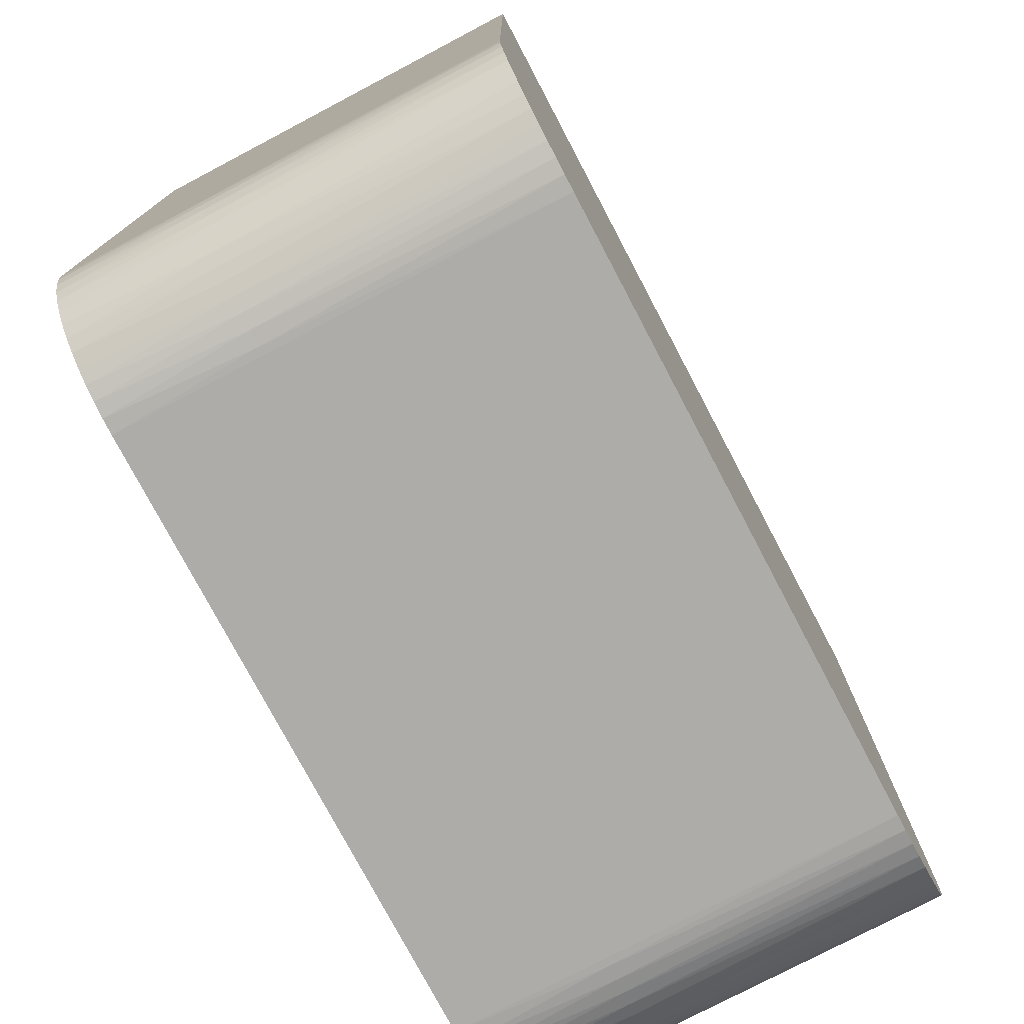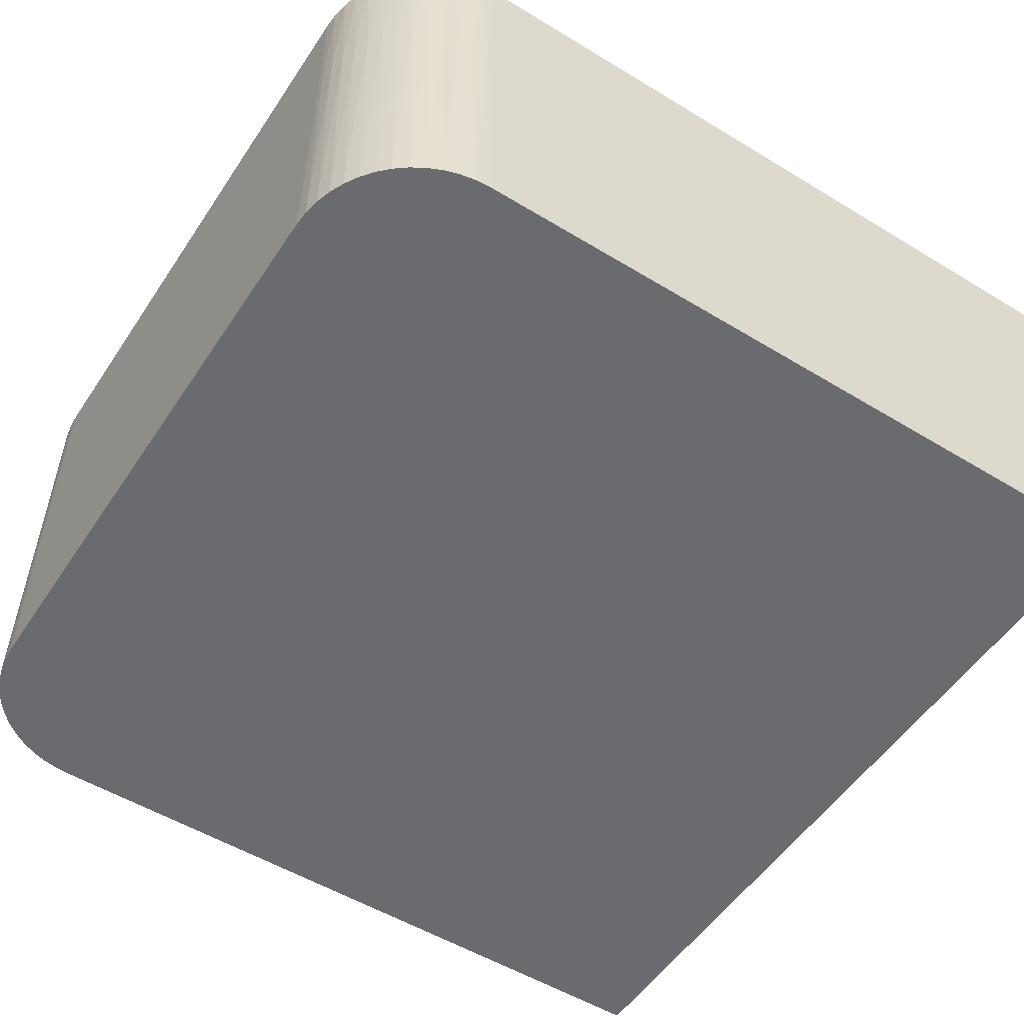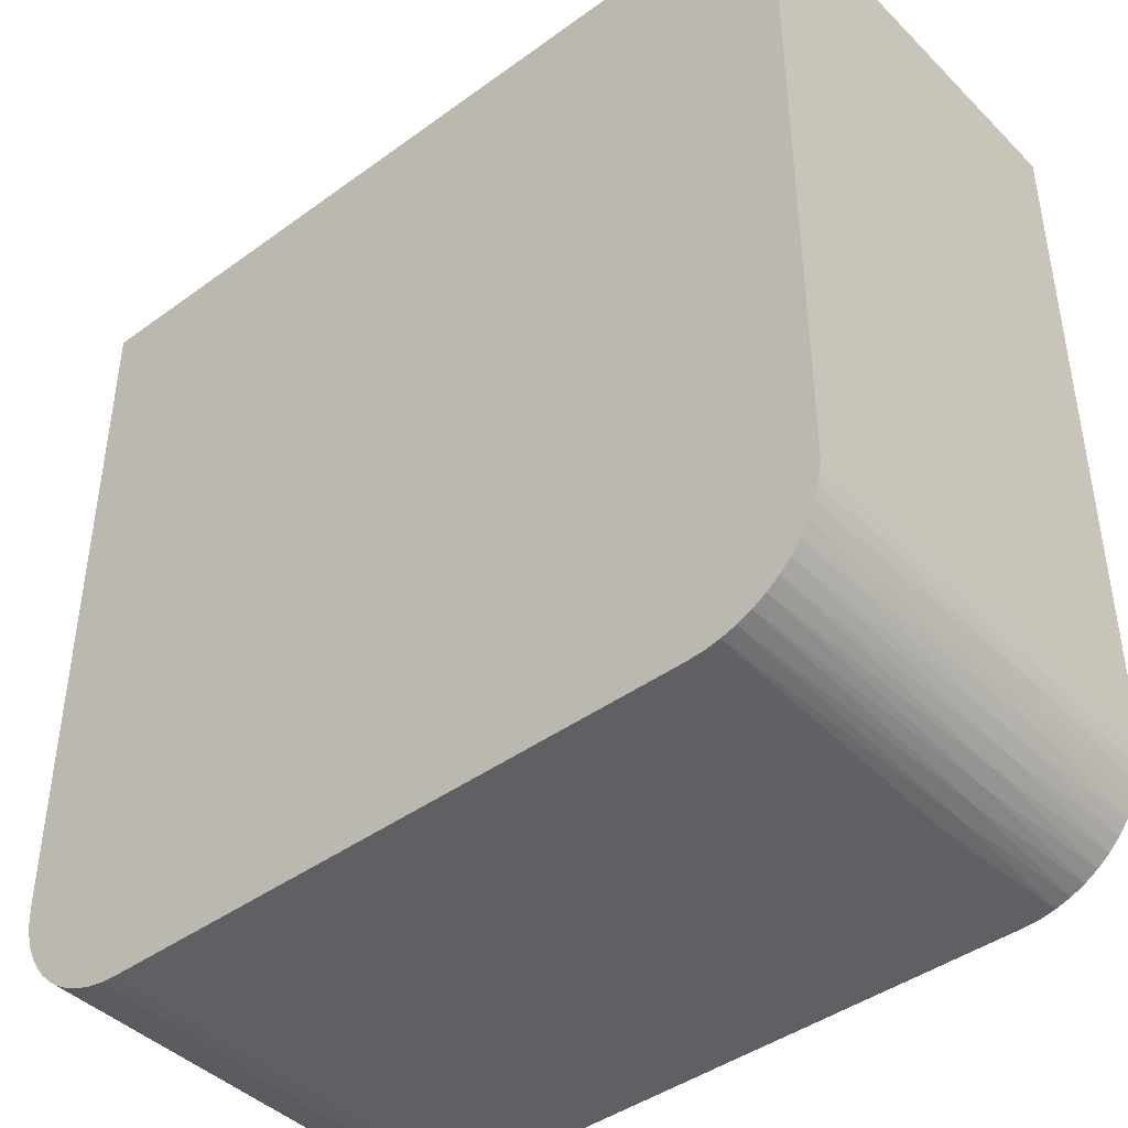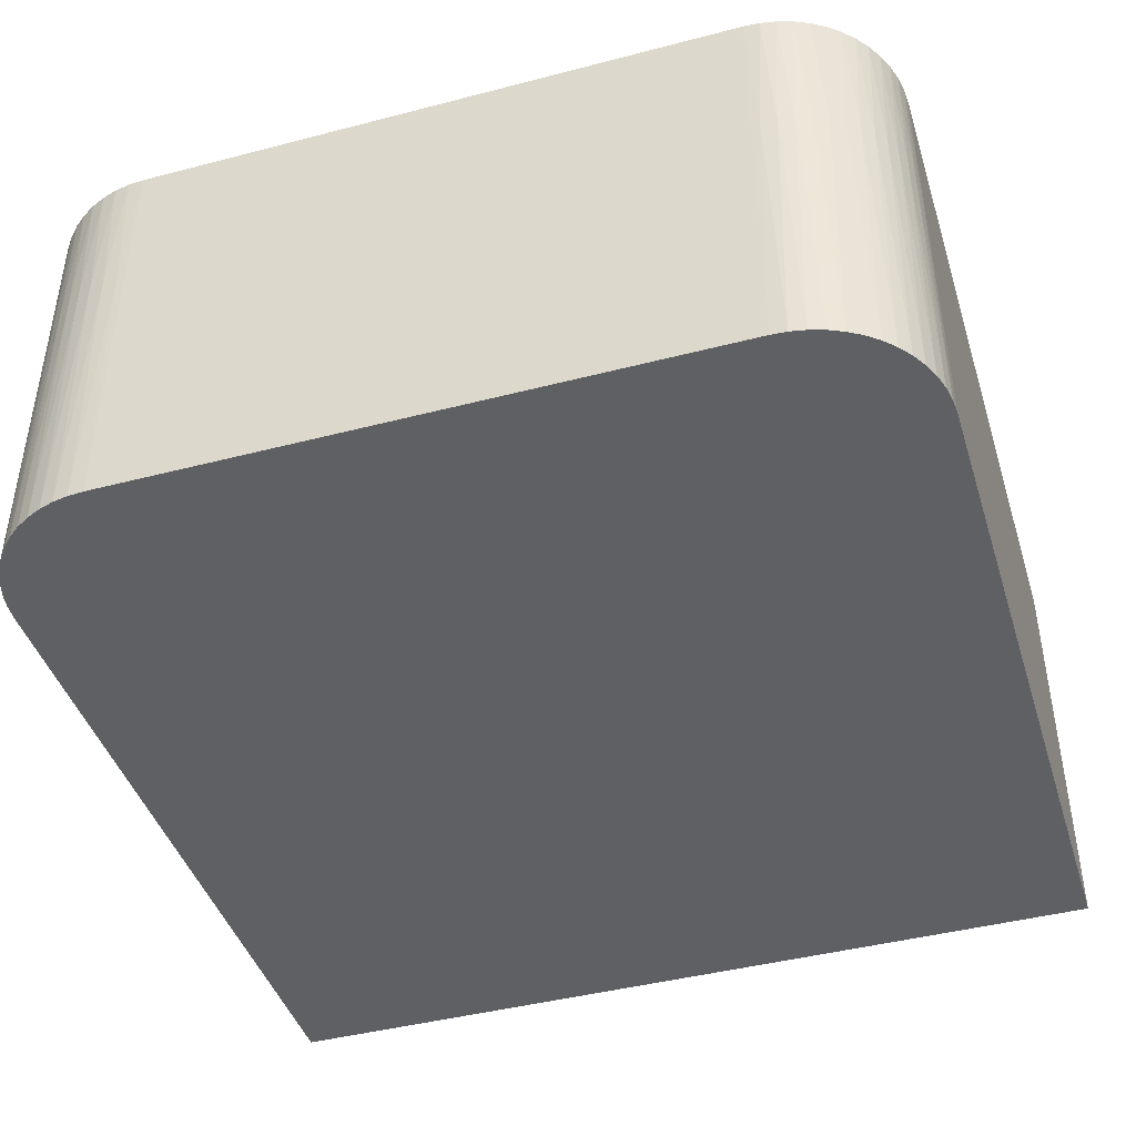
<metadata>
{"format":"obj","ext":"obj","renderer":"f3d","projection":"perspective","resolution":1024,"background":"white","views":[{"elev":-76.8,"azim":117.8,"up":"+Y"},{"elev":-53.3,"azim":57.0,"up":"+Z"},{"elev":-43.0,"azim":-139.2,"up":"+Y"},{"elev":-43.4,"azim":17.1,"up":"+Z"}]}
</metadata>
<code>
o panel0000
v -127 -88.9 63.5
v -127 -88.9 -63.5
v -126.9 -91.2 21.17
v -126.7 -93.49 63.5
v -126.9 -91.2 21.17
v -126.4 -95.77 21.17
v -125.9 -98.02 63.5
v -126.4 -95.77 21.17
v -125.3 -100.2 21.17
v -124.5 -102.4 63.5
v -125.3 -100.2 21.17
v -123.6 -104.5 21.17
v -122.6 -106.6 63.5
v -123.6 -104.5 21.17
v -121.5 -108.6 21.17
v -120.3 -110.5 63.5
v -121.5 -108.6 21.17
v -118.9 -112.4 21.17
v -117.4 -114.2 63.5
v -118.9 -112.4 21.17
v -115.8 -115.8 21.17
v -114.2 -117.4 63.5
v -115.8 -115.8 21.17
v -112.4 -118.9 21.17
v -110.5 -120.3 63.5
v -112.4 -118.9 21.17
v -108.6 -121.5 21.17
v -106.6 -122.6 63.5
v -108.6 -121.5 21.17
v -104.5 -123.6 21.17
v -102.4 -124.5 63.5
v -104.5 -123.6 21.17
v -100.2 -125.3 21.17
v -98.02 -125.9 63.5
v -100.2 -125.3 21.17
v -95.77 -126.4 21.17
v -93.49 -126.7 63.5
v -95.77 -126.4 21.17
v -91.2 -126.9 21.17
v -88.9 -127 63.5
v -91.2 -126.9 21.17
v -88.9 -127 -63.5
v -93.49 -126.7 63.5
v -91.2 -126.9 21.17
v -88.9 -127 63.5
v -125.9 -98.02 -63.5
v -126.4 -95.77 21.17
v -126.7 -93.49 -63.5
v -125.3 -100.2 21.17
v -126.4 -95.77 21.17
v -125.9 -98.02 -63.5
v -125.3 -100.2 21.17
v -125.9 -98.02 -63.5
v -124.5 -102.4 -63.5
v -123.6 -104.5 21.17
v -125.3 -100.2 21.17
v -124.5 -102.4 -63.5
v -123.6 -104.5 21.17
v -124.5 -102.4 -63.5
v -122.6 -106.6 -63.5
v -121.5 -108.6 21.17
v -122.6 -106.6 -63.5
v -120.3 -110.5 -63.5
v -118.9 -112.4 21.17
v -120.3 -110.5 -63.5
v -117.4 -114.2 -63.5
v -115.8 -115.8 21.17
v -117.4 -114.2 -63.5
v -114.2 -117.4 -63.5
v -112.4 -118.9 21.17
v -114.2 -117.4 -63.5
v -110.5 -120.3 -63.5
v -108.6 -121.5 21.17
v -110.5 -120.3 -63.5
v -106.6 -122.6 -63.5
v -104.5 -123.6 21.17
v -106.6 -122.6 -63.5
v -102.4 -124.5 -63.5
v -100.2 -125.3 21.17
v -102.4 -124.5 -63.5
v -98.02 -125.9 -63.5
v -95.77 -126.4 21.17
v -98.02 -125.9 -63.5
v -93.49 -126.7 -63.5
v -88.9 -127 -63.5
v -91.2 -126.9 21.17
v -93.49 -126.7 -63.5
v -91.2 -126.9 21.17
v -95.77 -126.4 21.17
v -93.49 -126.7 -63.5
v -121.5 -108.6 21.17
v -123.6 -104.5 21.17
v -122.6 -106.6 -63.5
v -118.9 -112.4 21.17
v -121.5 -108.6 21.17
v -120.3 -110.5 -63.5
v -115.8 -115.8 21.17
v -118.9 -112.4 21.17
v -117.4 -114.2 -63.5
v -112.4 -118.9 21.17
v -115.8 -115.8 21.17
v -114.2 -117.4 -63.5
v -108.6 -121.5 21.17
v -112.4 -118.9 21.17
v -110.5 -120.3 -63.5
v -104.5 -123.6 21.17
v -108.6 -121.5 21.17
v -106.6 -122.6 -63.5
v -100.2 -125.3 21.17
v -104.5 -123.6 21.17
v -102.4 -124.5 -63.5
v -95.77 -126.4 21.17
v -100.2 -125.3 21.17
v -98.02 -125.9 -63.5
v -98.02 -125.9 63.5
v -95.77 -126.4 21.17
v -93.49 -126.7 63.5
v -102.4 -124.5 63.5
v -100.2 -125.3 21.17
v -98.02 -125.9 63.5
v -106.6 -122.6 63.5
v -104.5 -123.6 21.17
v -102.4 -124.5 63.5
v -110.5 -120.3 63.5
v -108.6 -121.5 21.17
v -106.6 -122.6 63.5
v -114.2 -117.4 63.5
v -112.4 -118.9 21.17
v -110.5 -120.3 63.5
v -117.4 -114.2 63.5
v -115.8 -115.8 21.17
v -114.2 -117.4 63.5
v -120.3 -110.5 63.5
v -118.9 -112.4 21.17
v -117.4 -114.2 63.5
v -122.6 -106.6 63.5
v -121.5 -108.6 21.17
v -120.3 -110.5 63.5
v -124.5 -102.4 63.5
v -123.6 -104.5 21.17
v -122.6 -106.6 63.5
v -125.9 -98.02 63.5
v -125.3 -100.2 21.17
v -124.5 -102.4 63.5
v -126.7 -93.49 63.5
v -126.4 -95.77 21.17
v -125.9 -98.02 63.5
v -127 -88.9 63.5
v -126.9 -91.2 21.17
v -126.7 -93.49 63.5
v -126.4 -95.77 21.17
v -126.9 -91.2 21.17
v -126.7 -93.49 -63.5
v -126.9 -91.2 21.17
v -127 -88.9 -63.5
v -126.7 -93.49 -63.5
v -127 127 -63.5
v -127 -88.9 63.5
v -127 127 63.5
v -127 127 -63.5
v -127 -88.9 -63.5
v -127 -88.9 63.5
v 93.49 -126.7 63.5
v 98.02 -125.9 63.5
v 88.9 -127 63.5
v 110.5 -120.3 63.5
v 102.4 -124.5 63.5
v 106.6 -122.6 63.5
v 88.9 -127 63.5
v 98.02 -125.9 63.5
v 102.4 -124.5 63.5
v 114.2 -117.4 63.5
v 117.4 -114.2 63.5
v 110.5 -120.3 63.5
v 117.4 -114.2 63.5
v 102.4 -124.5 63.5
v 110.5 -120.3 63.5
v 120.3 -110.5 63.5
v 102.4 -124.5 63.5
v 117.4 -114.2 63.5
v 122.6 -106.6 63.5
v 102.4 -124.5 63.5
v 120.3 -110.5 63.5
v 124.5 -102.4 63.5
v 125.9 -98.02 63.5
v 122.6 -106.6 63.5
v 125.9 -98.02 63.5
v 102.4 -124.5 63.5
v 122.6 -106.6 63.5
v 126.7 -93.49 63.5
v 102.4 -124.5 63.5
v 125.9 -98.02 63.5
v 127 -88.9 63.5
v 102.4 -124.5 63.5
v 126.7 -93.49 63.5
v 88.9 -127 63.5
v 102.4 -124.5 63.5
v 127 -88.9 63.5
v 88.9 -127 63.5
v 127 -88.9 63.5
v -88.9 -127 63.5
v 127 -88.9 63.5
v 127 127 63.5
v -127 127 63.5
v 127 -88.9 63.5
v -127 127 63.5
v -127 -88.9 63.5
v 127 -88.9 63.5
v -127 -88.9 63.5
v -88.9 -127 63.5
v -127 -88.9 63.5
v -126.7 -93.49 63.5
v -125.9 -98.02 63.5
v -127 -88.9 63.5
v -125.9 -98.02 63.5
v -124.5 -102.4 63.5
v -127 -88.9 63.5
v -124.5 -102.4 63.5
v -102.4 -124.5 63.5
v -124.5 -102.4 63.5
v -122.6 -106.6 63.5
v -120.3 -110.5 63.5
v -124.5 -102.4 63.5
v -120.3 -110.5 63.5
v -102.4 -124.5 63.5
v -120.3 -110.5 63.5
v -117.4 -114.2 63.5
v -114.2 -117.4 63.5
v -102.4 -124.5 63.5
v -114.2 -117.4 63.5
v -110.5 -120.3 63.5
v -102.4 -124.5 63.5
v -110.5 -120.3 63.5
v -106.6 -122.6 63.5
v -120.3 -110.5 63.5
v -114.2 -117.4 63.5
v -102.4 -124.5 63.5
v -127 -88.9 63.5
v -102.4 -124.5 63.5
v -88.9 -127 63.5
v -102.4 -124.5 63.5
v -98.02 -125.9 63.5
v -88.9 -127 63.5
v -98.02 -125.9 63.5
v -93.49 -126.7 63.5
v -88.9 -127 63.5
v 88.9 -127 63.5
v 88.9 -127 -63.5
v 91.2 -126.9 21.17
v 93.49 -126.7 63.5
v 91.2 -126.9 21.17
v 95.77 -126.4 21.17
v 98.02 -125.9 63.5
v 95.77 -126.4 21.17
v 100.2 -125.3 21.17
v 102.4 -124.5 63.5
v 100.2 -125.3 21.17
v 104.5 -123.6 21.17
v 106.6 -122.6 63.5
v 104.5 -123.6 21.17
v 108.6 -121.5 21.17
v 110.5 -120.3 63.5
v 108.6 -121.5 21.17
v 112.4 -118.9 21.17
v 114.2 -117.4 63.5
v 112.4 -118.9 21.17
v 115.8 -115.8 21.17
v 117.4 -114.2 63.5
v 115.8 -115.8 21.17
v 118.9 -112.4 21.17
v 120.3 -110.5 63.5
v 118.9 -112.4 21.17
v 121.5 -108.6 21.17
v 122.6 -106.6 63.5
v 121.5 -108.6 21.17
v 123.6 -104.5 21.17
v 124.5 -102.4 63.5
v 123.6 -104.5 21.17
v 125.3 -100.2 21.17
v 125.9 -98.02 63.5
v 125.3 -100.2 21.17
v 126.4 -95.77 21.17
v 126.7 -93.49 63.5
v 126.4 -95.77 21.17
v 126.9 -91.2 21.17
v 127 -88.9 63.5
v 126.9 -91.2 21.17
v 127 -88.9 -63.5
v 127 -88.9 63.5
v 126.7 -93.49 63.5
v 126.9 -91.2 21.17
v 98.02 -125.9 -63.5
v 95.77 -126.4 21.17
v 93.49 -126.7 -63.5
v 100.2 -125.3 21.17
v 95.77 -126.4 21.17
v 98.02 -125.9 -63.5
v 100.2 -125.3 21.17
v 98.02 -125.9 -63.5
v 102.4 -124.5 -63.5
v 104.5 -123.6 21.17
v 100.2 -125.3 21.17
v 102.4 -124.5 -63.5
v 104.5 -123.6 21.17
v 102.4 -124.5 -63.5
v 106.6 -122.6 -63.5
v 108.6 -121.5 21.17
v 106.6 -122.6 -63.5
v 110.5 -120.3 -63.5
v 112.4 -118.9 21.17
v 110.5 -120.3 -63.5
v 114.2 -117.4 -63.5
v 115.8 -115.8 21.17
v 114.2 -117.4 -63.5
v 117.4 -114.2 -63.5
v 118.9 -112.4 21.17
v 117.4 -114.2 -63.5
v 120.3 -110.5 -63.5
v 121.5 -108.6 21.17
v 120.3 -110.5 -63.5
v 122.6 -106.6 -63.5
v 123.6 -104.5 21.17
v 122.6 -106.6 -63.5
v 124.5 -102.4 -63.5
v 125.3 -100.2 21.17
v 124.5 -102.4 -63.5
v 125.9 -98.02 -63.5
v 126.4 -95.77 21.17
v 125.9 -98.02 -63.5
v 126.7 -93.49 -63.5
v 126.9 -91.2 21.17
v 126.7 -93.49 -63.5
v 127 -88.9 -63.5
v 126.4 -95.77 21.17
v 126.7 -93.49 -63.5
v 126.9 -91.2 21.17
v 108.6 -121.5 21.17
v 104.5 -123.6 21.17
v 106.6 -122.6 -63.5
v 112.4 -118.9 21.17
v 108.6 -121.5 21.17
v 110.5 -120.3 -63.5
v 115.8 -115.8 21.17
v 112.4 -118.9 21.17
v 114.2 -117.4 -63.5
v 118.9 -112.4 21.17
v 115.8 -115.8 21.17
v 117.4 -114.2 -63.5
v 121.5 -108.6 21.17
v 118.9 -112.4 21.17
v 120.3 -110.5 -63.5
v 121.5 -108.6 21.17
v 122.6 -106.6 -63.5
v 123.6 -104.5 21.17
v 123.6 -104.5 21.17
v 124.5 -102.4 -63.5
v 125.3 -100.2 21.17
v 125.3 -100.2 21.17
v 125.9 -98.02 -63.5
v 126.4 -95.77 21.17
v 126.7 -93.49 63.5
v 125.9 -98.02 63.5
v 126.4 -95.77 21.17
v 125.9 -98.02 63.5
v 124.5 -102.4 63.5
v 125.3 -100.2 21.17
v 124.5 -102.4 63.5
v 122.6 -106.6 63.5
v 123.6 -104.5 21.17
v 122.6 -106.6 63.5
v 120.3 -110.5 63.5
v 121.5 -108.6 21.17
v 120.3 -110.5 63.5
v 117.4 -114.2 63.5
v 118.9 -112.4 21.17
v 117.4 -114.2 63.5
v 114.2 -117.4 63.5
v 115.8 -115.8 21.17
v 114.2 -117.4 63.5
v 110.5 -120.3 63.5
v 112.4 -118.9 21.17
v 110.5 -120.3 63.5
v 106.6 -122.6 63.5
v 108.6 -121.5 21.17
v 106.6 -122.6 63.5
v 102.4 -124.5 63.5
v 104.5 -123.6 21.17
v 102.4 -124.5 63.5
v 98.02 -125.9 63.5
v 100.2 -125.3 21.17
v 98.02 -125.9 63.5
v 93.49 -126.7 63.5
v 95.77 -126.4 21.17
v 93.49 -126.7 63.5
v 88.9 -127 63.5
v 91.2 -126.9 21.17
v 91.2 -126.9 21.17
v 93.49 -126.7 -63.5
v 95.77 -126.4 21.17
v 93.49 -126.7 -63.5
v 91.2 -126.9 21.17
v 88.9 -127 -63.5
v 127 -88.9 63.5
v 127 127 -63.5
v 127 127 63.5
v 127 -88.9 63.5
v 127 -88.9 -63.5
v 127 127 -63.5
v 106.6 -122.6 -63.5
v 102.4 -124.5 -63.5
v 110.5 -120.3 -63.5
v 102.4 -124.5 -63.5
v 117.4 -114.2 -63.5
v 114.2 -117.4 -63.5
v 110.5 -120.3 -63.5
v 102.4 -124.5 -63.5
v 114.2 -117.4 -63.5
v 120.3 -110.5 -63.5
v 117.4 -114.2 -63.5
v 102.4 -124.5 -63.5
v 120.3 -110.5 -63.5
v 102.4 -124.5 -63.5
v 122.6 -106.6 -63.5
v 102.4 -124.5 -63.5
v 124.5 -102.4 -63.5
v 122.6 -106.6 -63.5
v 98.02 -125.9 -63.5
v 88.9 -127 -63.5
v 102.4 -124.5 -63.5
v 93.49 -126.7 -63.5
v 88.9 -127 -63.5
v 98.02 -125.9 -63.5
v 88.9 -127 -63.5
v 127 -88.9 -63.5
v 102.4 -124.5 -63.5
v -126.7 -93.49 -63.5
v -124.5 -102.4 -63.5
v -125.9 -98.02 -63.5
v -93.49 -126.7 -63.5
v -98.02 -125.9 -63.5
v -88.9 -127 -63.5
v -98.02 -125.9 -63.5
v -102.4 -124.5 -63.5
v -88.9 -127 -63.5
v -102.4 -124.5 -63.5
v -106.6 -122.6 -63.5
v -110.5 -120.3 -63.5
v -117.4 -114.2 -63.5
v -110.5 -120.3 -63.5
v -114.2 -117.4 -63.5
v -102.4 -124.5 -63.5
v -110.5 -120.3 -63.5
v -117.4 -114.2 -63.5
v -122.6 -106.6 -63.5
v -117.4 -114.2 -63.5
v -120.3 -110.5 -63.5
v -102.4 -124.5 -63.5
v -117.4 -114.2 -63.5
v -122.6 -106.6 -63.5
v -126.7 -93.49 -63.5
v -122.6 -106.6 -63.5
v -124.5 -102.4 -63.5
v -102.4 -124.5 -63.5
v -122.6 -106.6 -63.5
v -126.7 -93.49 -63.5
v -88.9 -127 -63.5
v -102.4 -124.5 -63.5
v -126.7 -93.49 -63.5
v -88.9 -127 -63.5
v -126.7 -93.49 -63.5
v -127 -88.9 -63.5
v -88.9 -127 -63.5
v -127 -88.9 -63.5
v 127 -88.9 -63.5
v -127 -88.9 -63.5
v -127 127 -63.5
v 127 127 -63.5
v -127 -88.9 -63.5
v 127 127 -63.5
v 127 -88.9 -63.5
v -88.9 -127 -63.5
v 127 -88.9 -63.5
v 88.9 -127 -63.5
v 127 -88.9 -63.5
v 125.9 -98.02 -63.5
v 102.4 -124.5 -63.5
v 126.7 -93.49 -63.5
v 125.9 -98.02 -63.5
v 127 -88.9 -63.5
v 125.9 -98.02 -63.5
v 124.5 -102.4 -63.5
v 102.4 -124.5 -63.5
v -88.9 -127 -63.5
v 88.9 -127 -63.5
v 88.9 -127 63.5
v -88.9 -127 63.5
v -88.9 -127 -63.5
v 88.9 -127 63.5
v 127 127 63.5
v 127 127 -63.5
v -127 127 -63.5
v -127 127 63.5
v 127 127 63.5
v -127 127 -63.5
f 1 2 3
f 4 5 6
f 7 8 9
f 10 11 12
f 13 14 15
f 16 17 18
f 19 20 21
f 22 23 24
f 25 26 27
f 28 29 30
f 31 32 33
f 34 35 36
f 37 38 39
f 40 41 42
f 43 44 45
f 46 47 48
f 49 50 51
f 52 53 54
f 55 56 57
f 58 59 60
f 61 62 63
f 64 65 66
f 67 68 69
f 70 71 72
f 73 74 75
f 76 77 78
f 79 80 81
f 82 83 84
f 85 86 87
f 88 89 90
f 91 92 93
f 94 95 96
f 97 98 99
f 100 101 102
f 103 104 105
f 106 107 108
f 109 110 111
f 112 113 114
f 115 116 117
f 118 119 120
f 121 122 123
f 124 125 126
f 127 128 129
f 130 131 132
f 133 134 135
f 136 137 138
f 139 140 141
f 142 143 144
f 145 146 147
f 148 149 150
f 151 152 153
f 154 155 156
f 157 158 159
f 160 161 162
f 163 164 165
f 166 167 168
f 169 170 171
f 172 173 174
f 175 176 177
f 178 179 180
f 181 182 183
f 184 185 186
f 187 188 189
f 190 191 192
f 193 194 195
f 196 197 198
f 199 200 201
f 202 203 204
f 205 206 207
f 208 209 210
f 211 212 213
f 214 215 216
f 217 218 219
f 220 221 222
f 223 224 225
f 226 227 228
f 229 230 231
f 232 233 234
f 235 236 237
f 238 239 240
f 241 242 243
f 244 245 246
f 247 248 249
f 250 251 252
f 253 254 255
f 256 257 258
f 259 260 261
f 262 263 264
f 265 266 267
f 268 269 270
f 271 272 273
f 274 275 276
f 277 278 279
f 280 281 282
f 283 284 285
f 286 287 288
f 289 290 291
f 292 293 294
f 295 296 297
f 298 299 300
f 301 302 303
f 304 305 306
f 307 308 309
f 310 311 312
f 313 314 315
f 316 317 318
f 319 320 321
f 322 323 324
f 325 326 327
f 328 329 330
f 331 332 333
f 334 335 336
f 337 338 339
f 340 341 342
f 343 344 345
f 346 347 348
f 349 350 351
f 352 353 354
f 355 356 357
f 358 359 360
f 361 362 363
f 364 365 366
f 367 368 369
f 370 371 372
f 373 374 375
f 376 377 378
f 379 380 381
f 382 383 384
f 385 386 387
f 388 389 390
f 391 392 393
f 394 395 396
f 397 398 399
f 400 401 402
f 403 404 405
f 406 407 408
f 409 410 411
f 412 413 414
f 415 416 417
f 418 419 420
f 421 422 423
f 424 425 426
f 427 428 429
f 430 431 432
f 433 434 435
f 436 437 438
f 439 440 441
f 442 443 444
f 445 446 447
f 448 449 450
f 451 452 453
f 454 455 456
f 457 458 459
f 460 461 462
f 463 464 465
f 466 467 468
f 469 470 471
f 472 473 474
f 475 476 477
f 478 479 480
f 481 482 483
f 484 485 486
f 487 488 489
f 490 491 492
f 493 494 495
f 496 497 498
f 499 500 501
f 502 503 504

</code>
